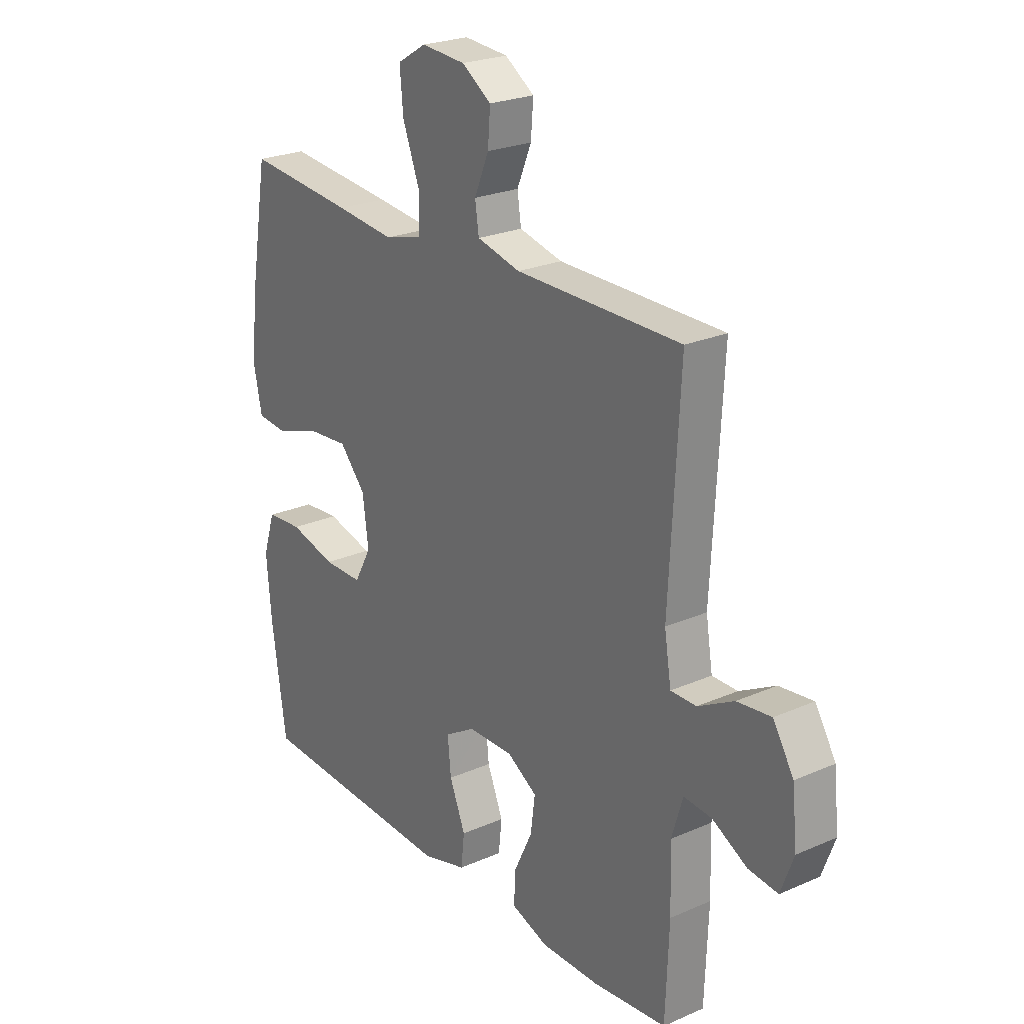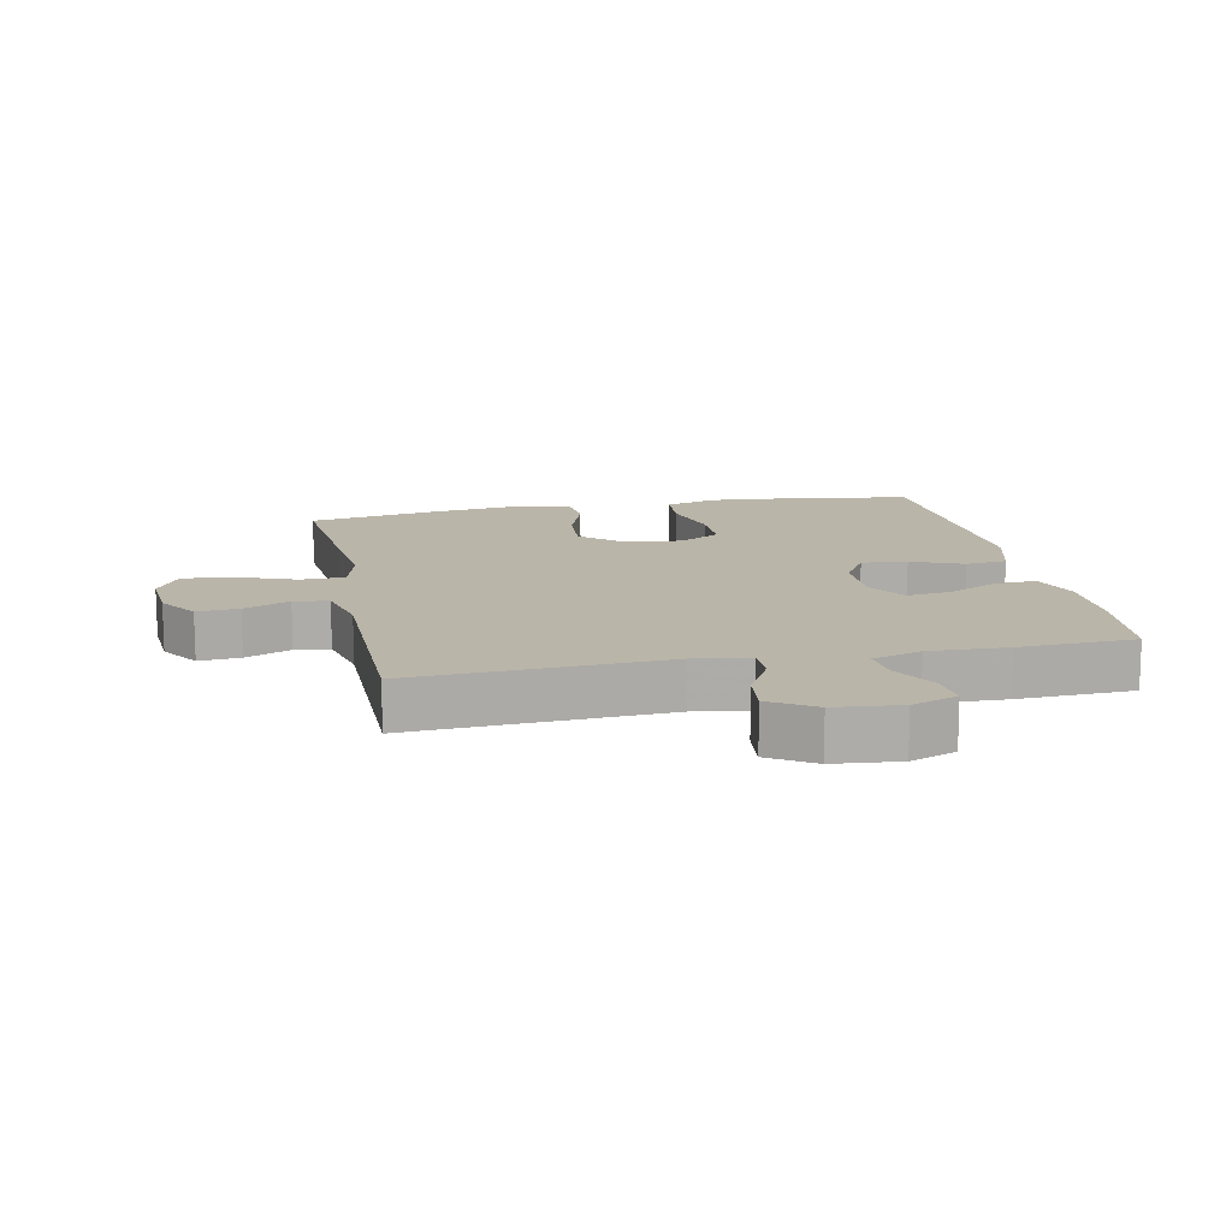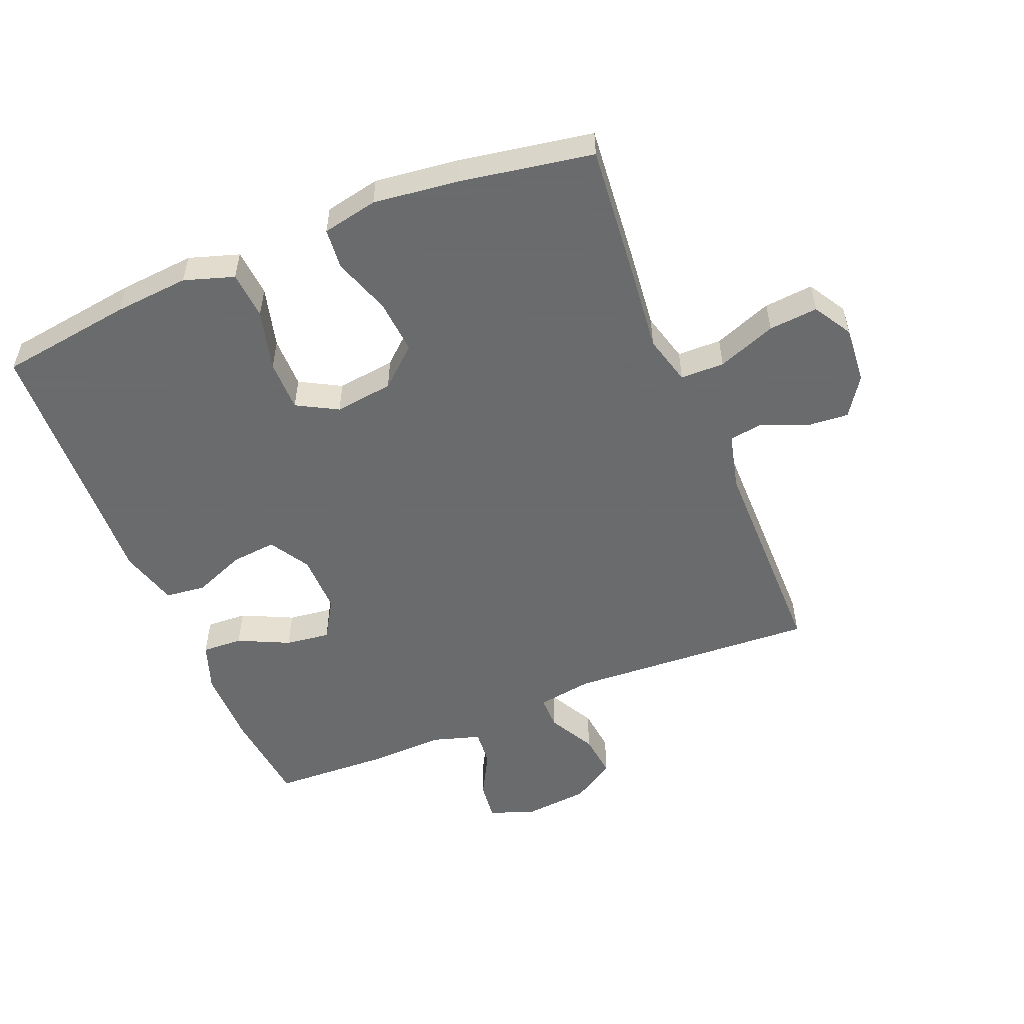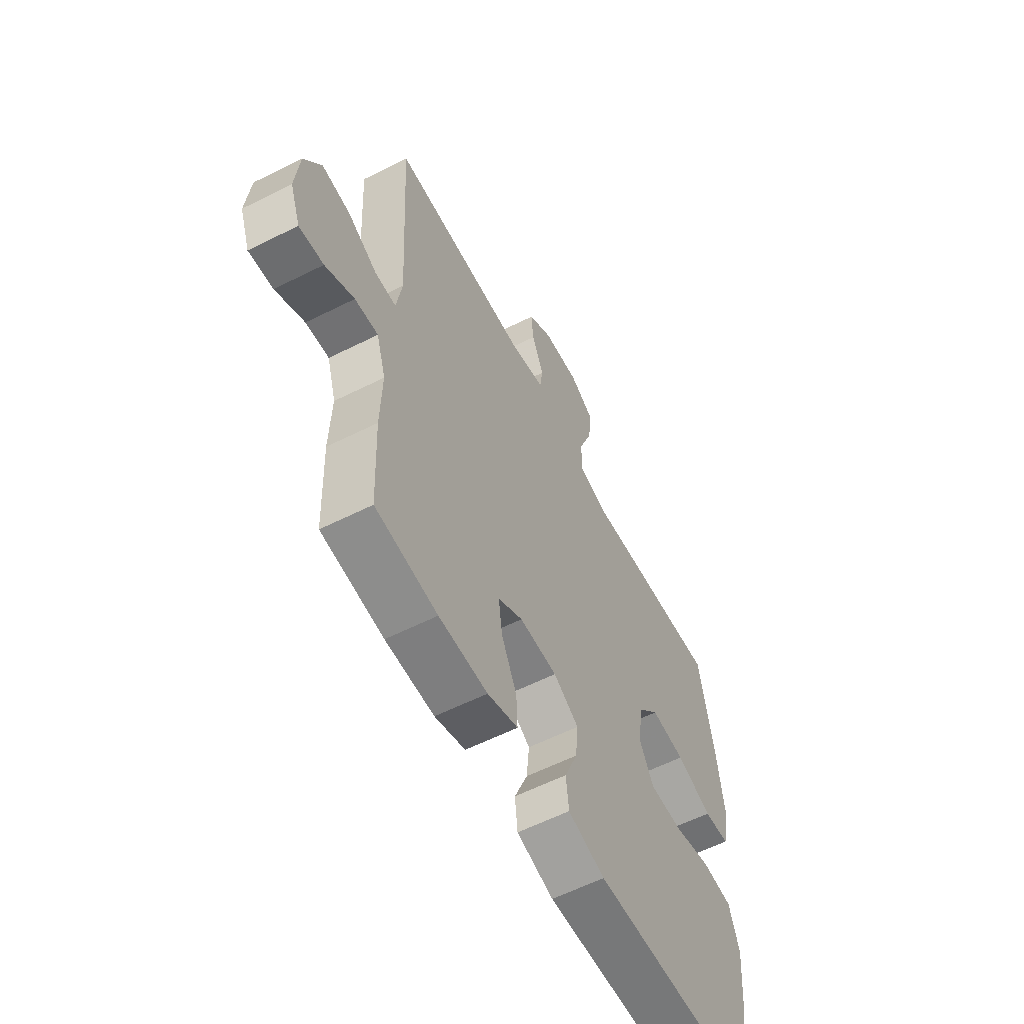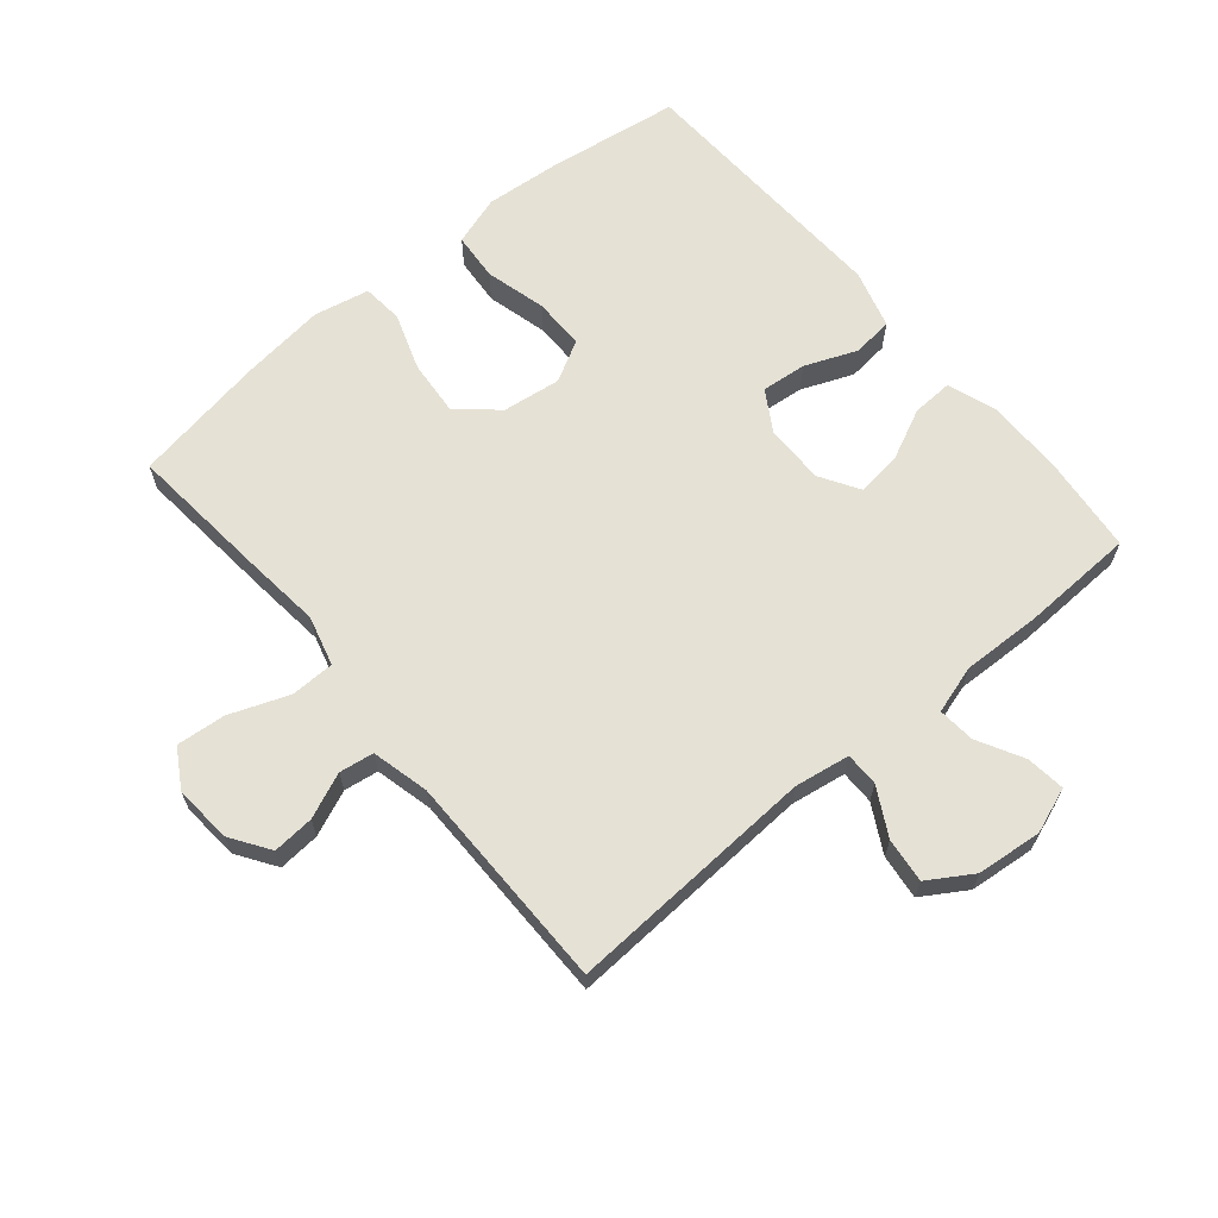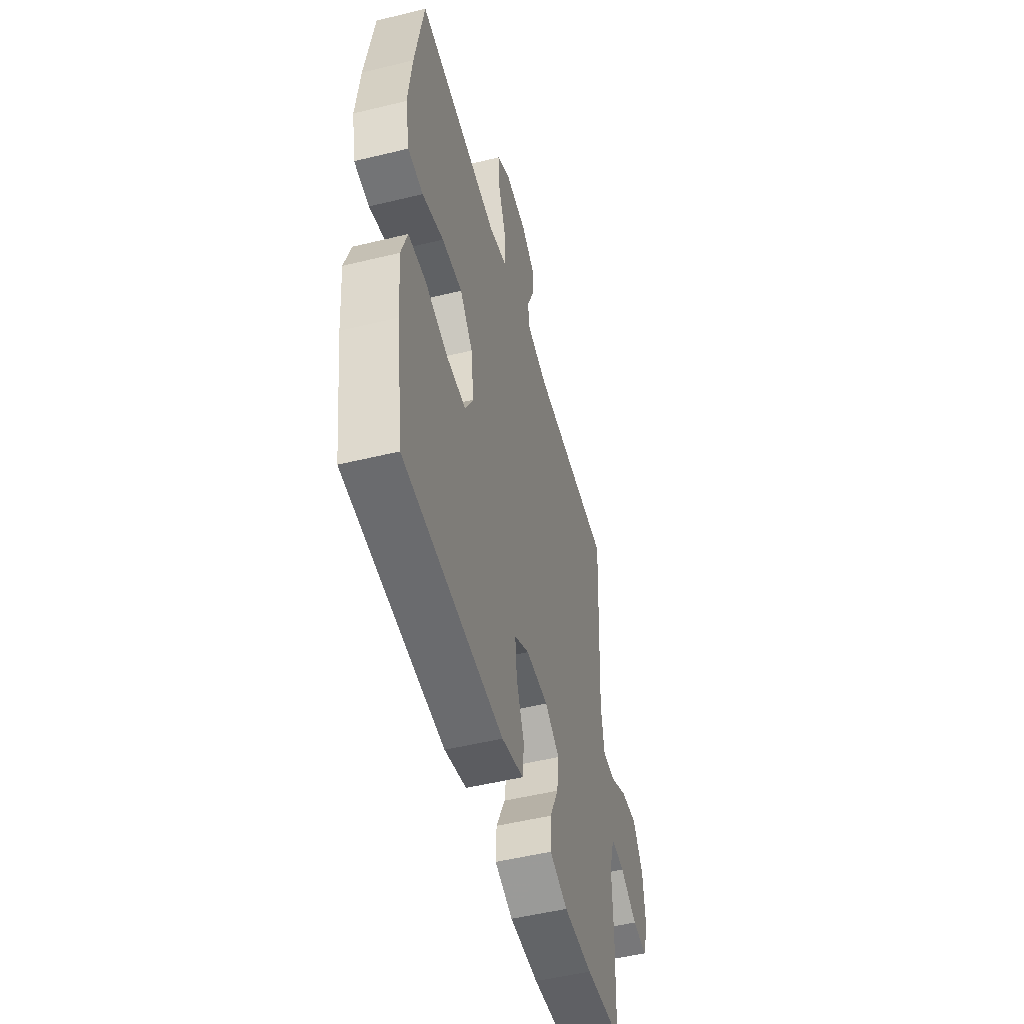
<metadata>
{"format":"obj","ext":"obj","renderer":"f3d","projection":"perspective","resolution":1024,"background":"white","views":[{"elev":24.1,"azim":54.0,"up":"+Z"},{"elev":13.7,"azim":78.4,"up":"+Y"},{"elev":-53.2,"azim":-67.8,"up":"+Y"},{"elev":-59.5,"azim":117.3,"up":"+Z"},{"elev":65.0,"azim":50.1,"up":"+Y"},{"elev":-51.1,"azim":-75.1,"up":"+Z"}]}
</metadata>
<code>
v 0.5 0.07 -0.5
v 0.346 0.07 -0.516
v 0.225 0.07 -0.516
v 0.149 0.07 -0.489
v 0.152 0.07 -0.425
v 0.19 0.07 -0.345
v 0.199 0.07 -0.275
v 0.137 0.07 -0.237
v 0.043 0.07 -0.238
v -0.02 0.07 -0.276
v -0.013 0.07 -0.347
v 0.02 0.07 -0.428
v 0.013 0.07 -0.492
v -0.079 0.07 -0.518
v -0.5 0.07 -0.5
v -0.53 0.07 -0.291
v -0.54 0.07 -0.173
v -0.515 0.07 -0.095
v -0.44 0.07 -0.089
v -0.344 0.07 -0.114
v -0.263 0.07 -0.114
v -0.228 0.07 -0.05
v -0.24 0.07 0.042
v -0.294 0.07 0.103
v -0.38 0.07 0.096
v -0.47 0.07 0.065
v -0.534 0.07 0.071
v -0.552 0.07 0.158
v -0.536 0.07 0.291
v -0.5 0.07 0.5
v -0.276 0.07 0.479
v -0.154 0.07 0.466
v -0.076 0.07 0.487
v -0.075 0.07 0.556
v -0.11 0.07 0.648
v -0.117 0.07 0.725
v -0.057 0.07 0.761
v 0.034 0.07 0.754
v 0.095 0.07 0.713
v 0.09 0.07 0.648
v 0.06 0.07 0.577
v 0.068 0.07 0.523
v 0.158 0.07 0.501
v 0.5 0.07 0.5
v 0.479 0.07 0.108
v 0.493 0.07 0.021
v 0.546 0.07 0.021
v 0.62 0.07 0.061
v 0.69 0.07 0.069
v 0.733 0.07 0
v 0.743 0.07 -0.102
v 0.717 0.07 -0.173
v 0.656 0.07 -0.166
v 0.584 0.07 -0.127
v 0.526 0.07 -0.122
v 0.503 0.07 -0.198
v 0.507 0.07 -0.32
v 0.5 0 -0.5
v 0.346 0 -0.516
v 0.225 0 -0.516
v 0.149 0 -0.489
v 0.152 0 -0.425
v 0.19 0 -0.345
v 0.199 0 -0.275
v 0.137 0 -0.237
v 0.043 0 -0.238
v -0.02 0 -0.276
v -0.013 0 -0.347
v 0.02 0 -0.428
v 0.013 0 -0.492
v -0.079 0 -0.518
v -0.5 0 -0.5
v -0.53 0 -0.291
v -0.54 0 -0.173
v -0.515 0 -0.095
v -0.44 0 -0.089
v -0.344 0 -0.114
v -0.263 0 -0.114
v -0.228 0 -0.05
v -0.24 0 0.042
v -0.294 0 0.103
v -0.38 0 0.096
v -0.47 0 0.065
v -0.534 0 0.071
v -0.552 0 0.158
v -0.536 0 0.291
v -0.5 0 0.5
v -0.276 0 0.479
v -0.154 0 0.466
v -0.076 0 0.487
v -0.075 0 0.556
v -0.11 0 0.648
v -0.117 0 0.725
v -0.057 0 0.761
v 0.034 0 0.754
v 0.095 0 0.713
v 0.09 0 0.648
v 0.06 0 0.577
v 0.068 0 0.523
v 0.158 0 0.501
v 0.5 0 0.5
v 0.479 0 0.108
v 0.493 0 0.021
v 0.546 0 0.021
v 0.62 0 0.061
v 0.69 0 0.069
v 0.733 0 0
v 0.743 0 -0.102
v 0.717 0 -0.173
v 0.656 0 -0.166
v 0.584 0 -0.127
v 0.526 0 -0.122
v 0.503 0 -0.198
v 0.507 0 -0.32
f 4 5 6
f 3 4 6
f 2 3 6
f 1 2 6
f 57 1 6
f 56 57 6
f 55 56 6 7
f 52 53 54
f 51 52 54
f 50 51 54
f 49 50 54
f 48 49 54
f 47 48 54
f 46 47 54 55
f 43 44 45
f 42 43 45 46
f 39 40 41
f 38 39 41
f 37 38 41
f 36 37 41
f 35 36 41
f 34 35 41
f 33 34 41 42
f 55 7 8
f 46 55 8
f 42 46 8
f 33 42 8
f 32 33 8
f 30 31 32
f 29 30 32
f 28 29 32
f 27 28 32
f 26 27 32
f 25 26 32
f 18 19 20
f 17 18 20
f 16 17 20
f 15 16 20
f 14 15 20
f 13 14 20
f 12 13 20
f 11 12 20
f 10 11 20 21
f 9 10 21 22
f 9 22 23
f 8 9 23
f 32 8 23
f 32 23 24
f 24 25 32
f 63 62 61
f 63 61 60
f 63 60 59
f 63 59 58
f 63 58 114
f 63 114 113
f 64 63 113 112
f 111 110 109
f 111 109 108
f 111 108 107
f 111 107 106
f 111 106 105
f 111 105 104
f 112 111 104 103
f 102 101 100
f 103 102 100 99
f 98 97 96
f 98 96 95
f 98 95 94
f 98 94 93
f 98 93 92
f 98 92 91
f 99 98 91 90
f 65 64 112
f 65 112 103
f 65 103 99
f 65 99 90
f 65 90 89
f 89 88 87
f 89 87 86
f 89 86 85
f 89 85 84
f 89 84 83
f 89 83 82
f 77 76 75
f 77 75 74
f 77 74 73
f 77 73 72
f 77 72 71
f 77 71 70
f 77 70 69
f 77 69 68
f 78 77 68 67
f 79 78 67 66
f 80 79 66
f 80 66 65
f 80 65 89
f 81 80 89
f 89 82 81
f 1 58 59 2
f 2 59 60 3
f 3 60 61 4
f 4 61 62 5
f 5 62 63 6
f 6 63 64 7
f 7 64 65 8
f 8 65 66 9
f 9 66 67 10
f 10 67 68 11
f 11 68 69 12
f 12 69 70 13
f 13 70 71 14
f 14 71 72 15
f 15 72 73 16
f 16 73 74 17
f 17 74 75 18
f 18 75 76 19
f 19 76 77 20
f 20 77 78 21
f 21 78 79 22
f 22 79 80 23
f 23 80 81 24
f 24 81 82 25
f 25 82 83 26
f 26 83 84 27
f 27 84 85 28
f 28 85 86 29
f 29 86 87 30
f 30 87 88 31
f 31 88 89 32
f 32 89 90 33
f 33 90 91 34
f 34 91 92 35
f 35 92 93 36
f 36 93 94 37
f 37 94 95 38
f 38 95 96 39
f 39 96 97 40
f 40 97 98 41
f 41 98 99 42
f 42 99 100 43
f 43 100 101 44
f 44 101 102 45
f 45 102 103 46
f 46 103 104 47
f 47 104 105 48
f 48 105 106 49
f 49 106 107 50
f 50 107 108 51
f 51 108 109 52
f 52 109 110 53
f 53 110 111 54
f 54 111 112 55
f 55 112 113 56
f 56 113 114 57
f 57 114 58 1

</code>
